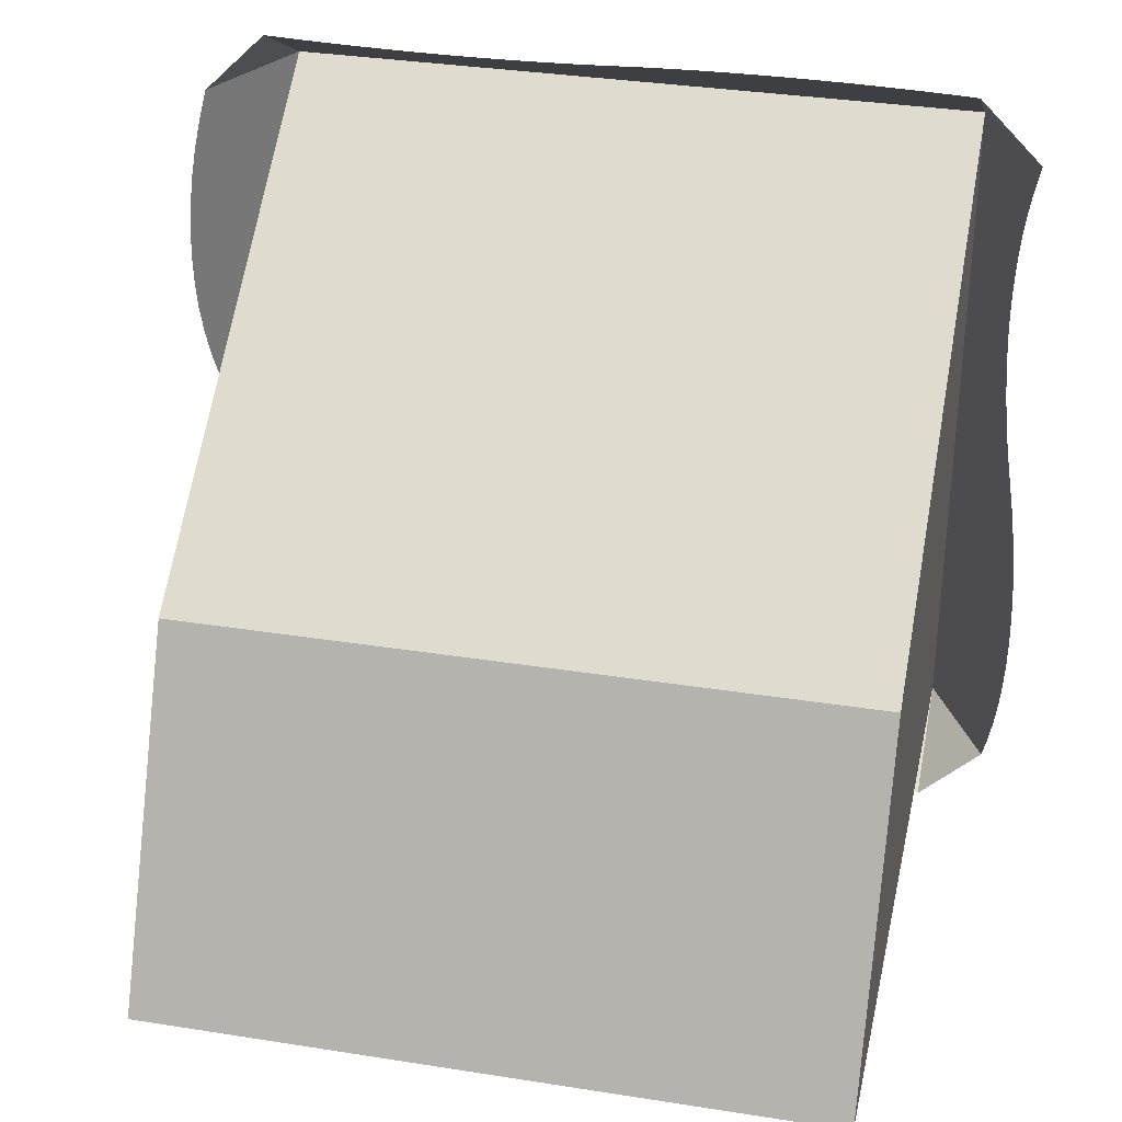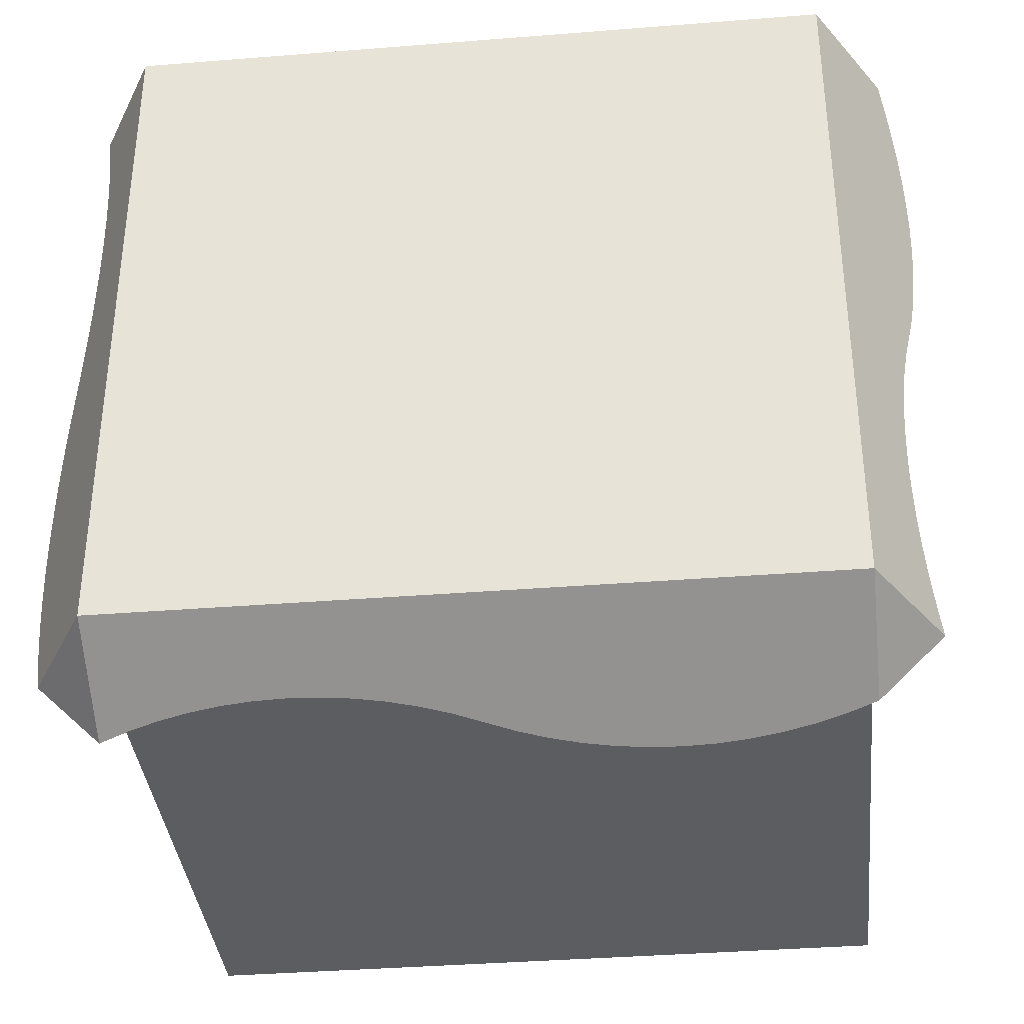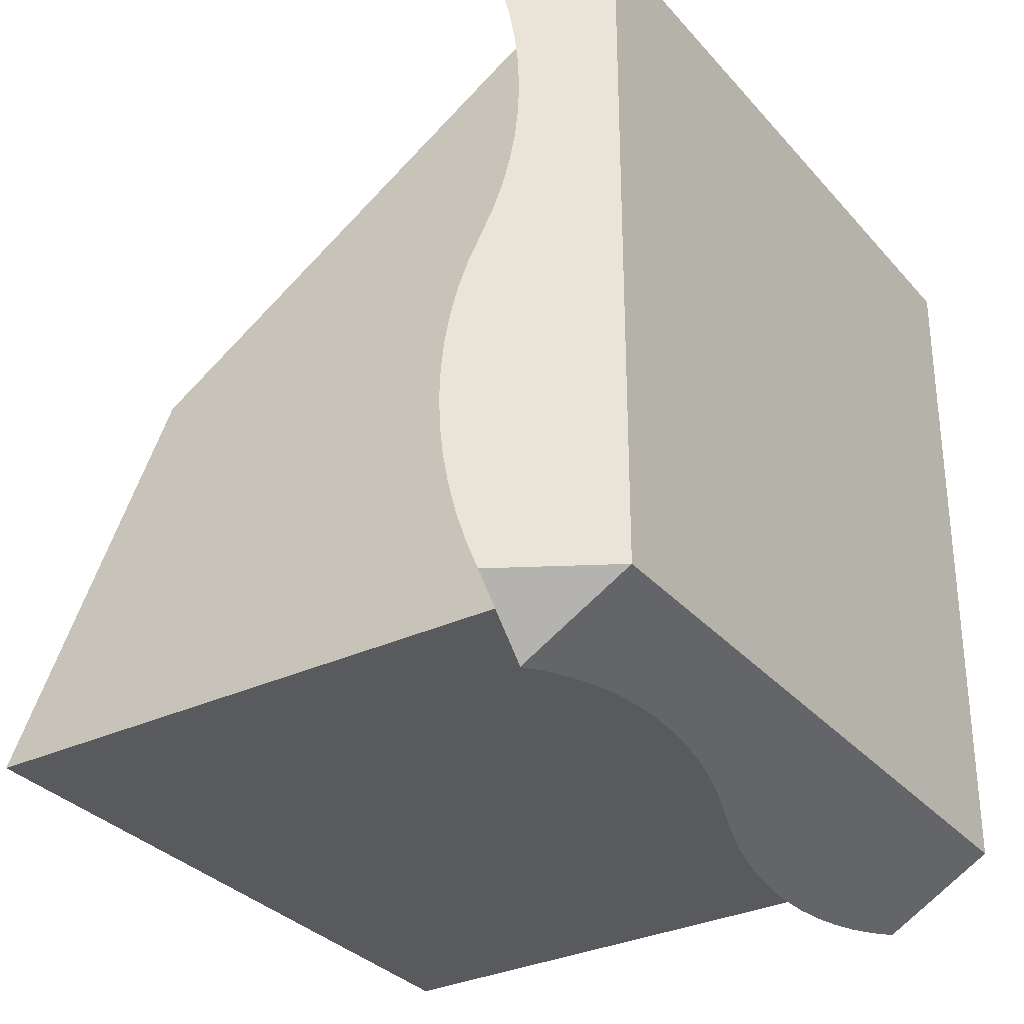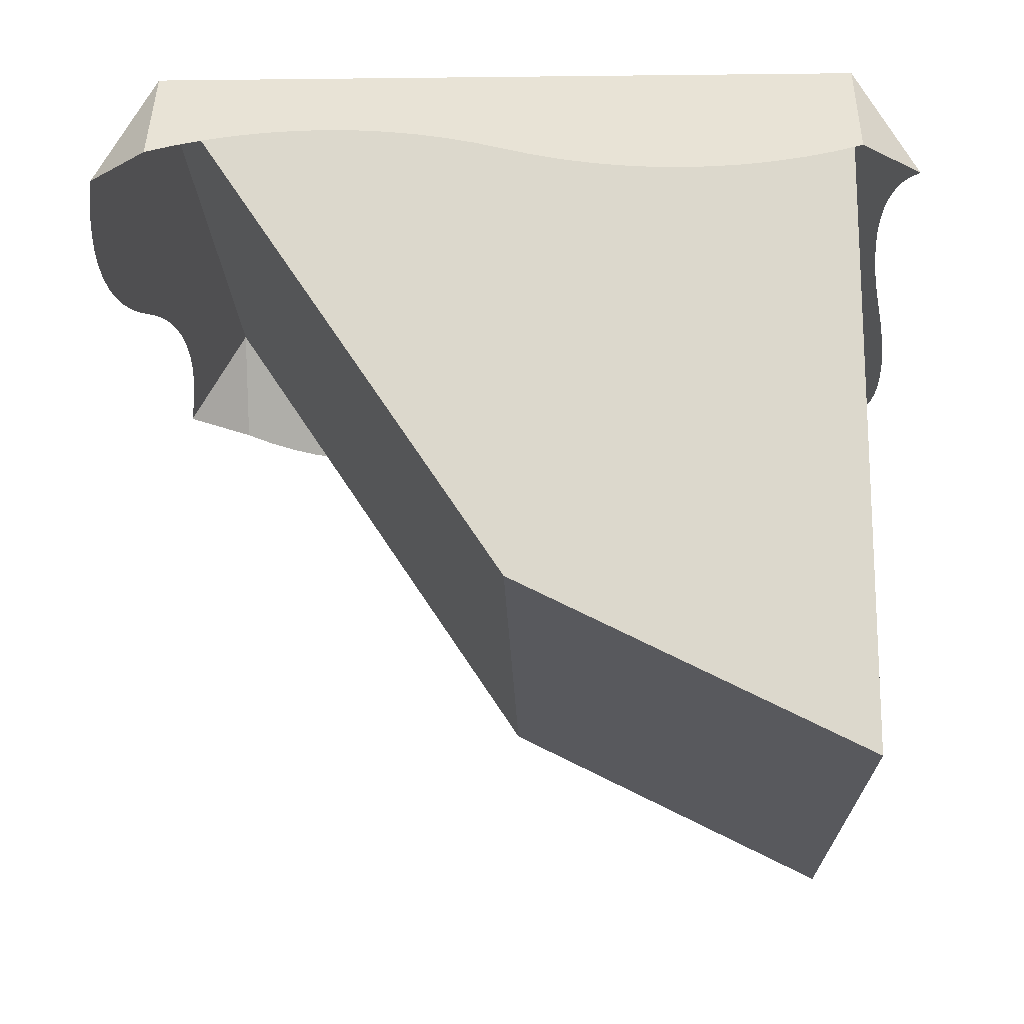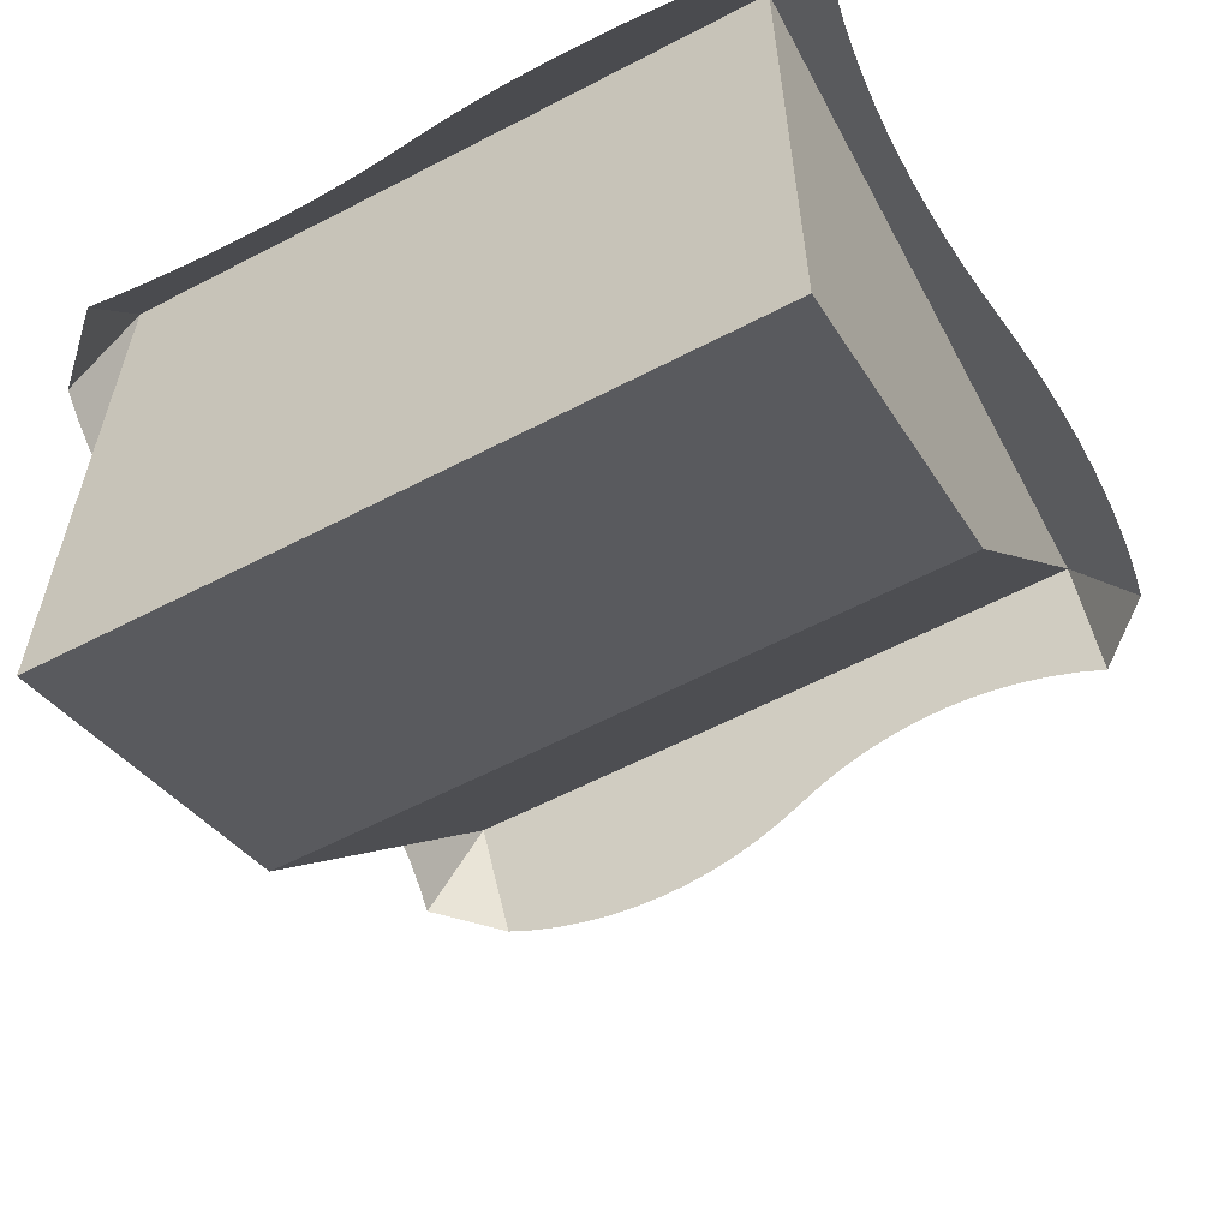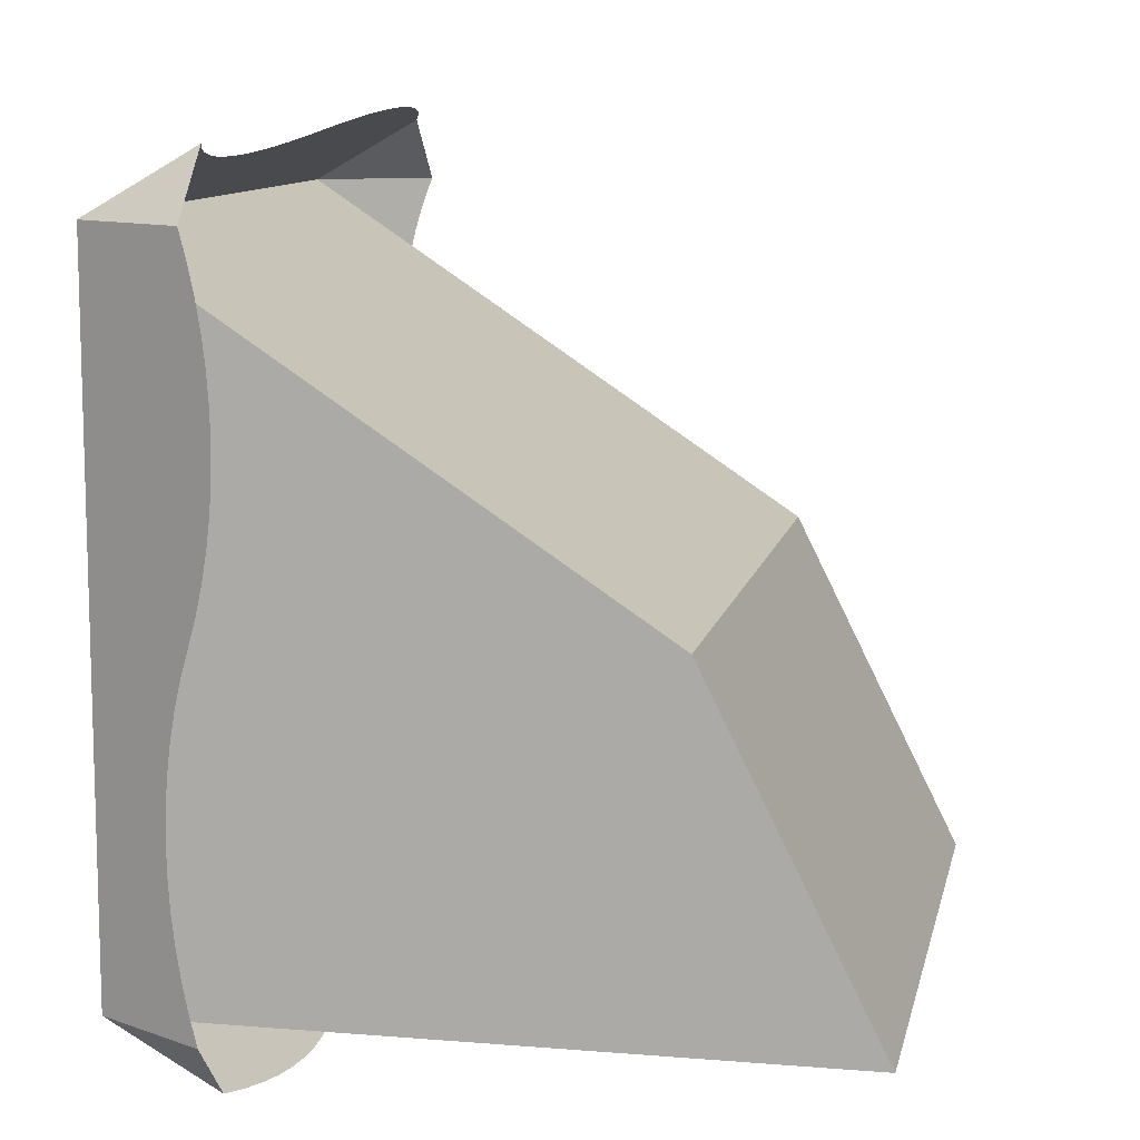
<metadata>
{"format":"obj","ext":"obj","renderer":"f3d","projection":"perspective","resolution":1024,"background":"white","views":[{"elev":33.8,"azim":12.2,"up":"+Z"},{"elev":-37.0,"azim":-174.1,"up":"+Z"},{"elev":-31.7,"azim":123.4,"up":"+Z"},{"elev":-17.7,"azim":91.3,"up":"+Y"},{"elev":-60.2,"azim":-152.0,"up":"+Y"},{"elev":10.6,"azim":-78.3,"up":"+Z"}]}
</metadata>
<code>
o blockSnowCliff
v 0.2927 0.7994 0.6158
v 0.2073 0.7994 0.6158
v 0.25 0.7982 0.6165
v 0.3353 0.8031 0.6137
v 0.1647 0.8031 0.6137
v 0.3775 0.8091 0.6102
v 0.1225 0.8091 0.6102
v 0.4191 0.8176 0.6053
v 0.08089 0.8176 0.6053
v 0.46 0.8284 0.5991
v 0.03999 0.8284 0.5991
v 0.5 0.8415 0.5915
v -0.03999 0.8546 0.5839
v 0.5 1 0.5
v -0.08089 0.8654 0.5777
v -0.1225 0.8739 0.5728
v -0.1647 0.8799 0.5693
v -0.2073 0.8836 0.5672
v -0.25 0.8848 0.5665
v -0.5 1 0.5
v -0.2927 0.8836 0.5672
v -0.3353 0.8799 0.5693
v -0.3775 0.8739 0.5728
v -0.4191 0.8654 0.5777
v -0.46 0.8546 0.5839
v -0.5 0.8415 0.5915
v -0.5915 0.8415 0.5
v -0.5 1 -0.5
v -0.5 0.8415 -0.5915
v -0.5915 0.8415 -0.5
v 0.5 1 -0.5
v 0.5915 0.8415 -0.5
v 0.5 0.8415 -0.5915
v -0.2927 0.7994 -0.6158
v -0.2073 0.7994 -0.6158
v -0.25 0.7982 -0.6165
v -0.3353 0.8031 -0.6137
v -0.1647 0.8031 -0.6137
v -0.3775 0.8091 -0.6102
v -0.1225 0.8091 -0.6102
v -0.4191 0.8176 -0.6053
v -0.08089 0.8176 -0.6053
v -0.46 0.8284 -0.5991
v -0.03999 0.8284 -0.5991
v 0.03999 0.8546 -0.5839
v 0.08089 0.8654 -0.5777
v 0.1225 0.8739 -0.5728
v 0.1647 0.8799 -0.5693
v 0.2073 0.8836 -0.5672
v 0.25 0.8848 -0.5665
v 0.2927 0.8836 -0.5672
v 0.3353 0.8799 -0.5693
v 0.3775 0.8739 -0.5728
v 0.4191 0.8654 -0.5777
v 0.46 0.8546 -0.5839
v 0.5991 0.8284 -0.46
v 0.6053 0.8176 -0.4191
v 0.6102 0.8091 -0.3775
v 0.6137 0.8031 -0.3353
v 0.6158 0.7994 -0.2927
v 0.6165 0.7982 -0.25
v 0.6158 0.7994 -0.2073
v 0.6137 0.8031 -0.1647
v 0.6102 0.8091 -0.1225
v 0.6053 0.8176 -0.08089
v 0.5839 0.8546 0.03999
v 0.5991 0.8284 -0.03999
v 0.5777 0.8654 0.08089
v 0.5728 0.8739 0.1225
v 0.5693 0.8799 0.1647
v 0.5672 0.8836 0.2073
v 0.5665 0.8848 0.25
v 0.5672 0.8836 0.2927
v 0.5693 0.8799 0.3353
v 0.5728 0.8739 0.3775
v 0.5777 0.8654 0.4191
v 0.5839 0.8546 0.46
v 0.5915 0.8415 0.5
v -0.5693 0.8799 -0.3353
v -0.5728 0.8739 -0.3775
v -0.5777 0.8654 -0.4191
v -0.5839 0.8546 -0.46
v -0.5672 0.8836 -0.2927
v -0.5665 0.8848 -0.25
v -0.5672 0.8836 -0.2073
v -0.5693 0.8799 -0.1647
v -0.5728 0.8739 -0.1225
v -0.5777 0.8654 -0.08089
v -0.5839 0.8546 -0.03999
v -0.5915 0.8415 0
v -0.5991 0.8284 0.03999
v -0.6053 0.8176 0.08089
v -0.6102 0.8091 0.1225
v -0.6137 0.8031 0.1647
v -0.6158 0.7994 0.2073
v -0.6165 0.7982 0.25
v -0.6158 0.7994 0.2927
v -0.6137 0.8031 0.3353
v -0.6102 0.8091 0.3775
v -0.6053 0.8176 0.4191
v -0.5991 0.8284 0.46
v -0.5 0.25 0
v 0.5 0 -0.5
v 0.5 0.25 -0
v -0.5 0 -0.5
f 1 2 3
f 2 1 4
f 2 4 5
f 5 4 6
f 5 6 7
f 7 6 8
f 7 8 9
f 9 8 10
f 9 10 11
f 11 10 12
f 11 12 13
f 13 12 14
f 13 14 15
f 15 14 16
f 16 14 17
f 17 14 18
f 18 14 19
f 20 19 14
f 20 21 19
f 20 22 21
f 20 23 22
f 20 24 23
f 20 25 24
f 25 20 26
f 20 27 26
f 28 29 30
f 31 32 33
f 34 35 36
f 35 34 37
f 35 37 38
f 38 37 39
f 38 39 40
f 40 39 41
f 40 41 42
f 42 41 43
f 42 43 44
f 44 43 29
f 44 29 45
f 45 29 28
f 45 28 46
f 46 28 47
f 47 28 48
f 48 28 49
f 49 28 50
f 31 50 28
f 31 51 50
f 31 52 51
f 31 53 52
f 31 54 53
f 31 55 54
f 55 31 33
f 31 56 32
f 56 31 14
f 56 14 57
f 57 14 58
f 58 14 59
f 59 14 60
f 60 14 61
f 61 14 62
f 62 14 63
f 63 14 64
f 64 14 65
f 65 14 66
f 65 66 67
f 66 14 68
f 68 14 69
f 69 14 70
f 70 14 71
f 71 14 72
f 72 14 73
f 73 14 74
f 74 14 75
f 75 14 76
f 76 14 77
f 77 14 78
f 31 20 14
f 20 31 28
f 12 78 14
f 28 79 20
f 79 28 80
f 80 28 81
f 81 28 82
f 82 28 30
f 20 79 83
f 20 83 84
f 20 84 85
f 20 85 86
f 20 86 87
f 20 87 88
f 20 88 89
f 20 89 90
f 20 90 91
f 20 91 92
f 20 92 93
f 20 93 94
f 20 94 95
f 20 95 96
f 20 96 97
f 20 97 98
f 20 98 99
f 20 99 100
f 20 100 101
f 20 101 27
f 102 104 103
f 103 105 102
f 14 31 103
f 103 104 14
f 28 105 103
f 103 31 28
f 102 105 28
f 28 20 102
f 14 104 102
f 102 20 14

</code>
